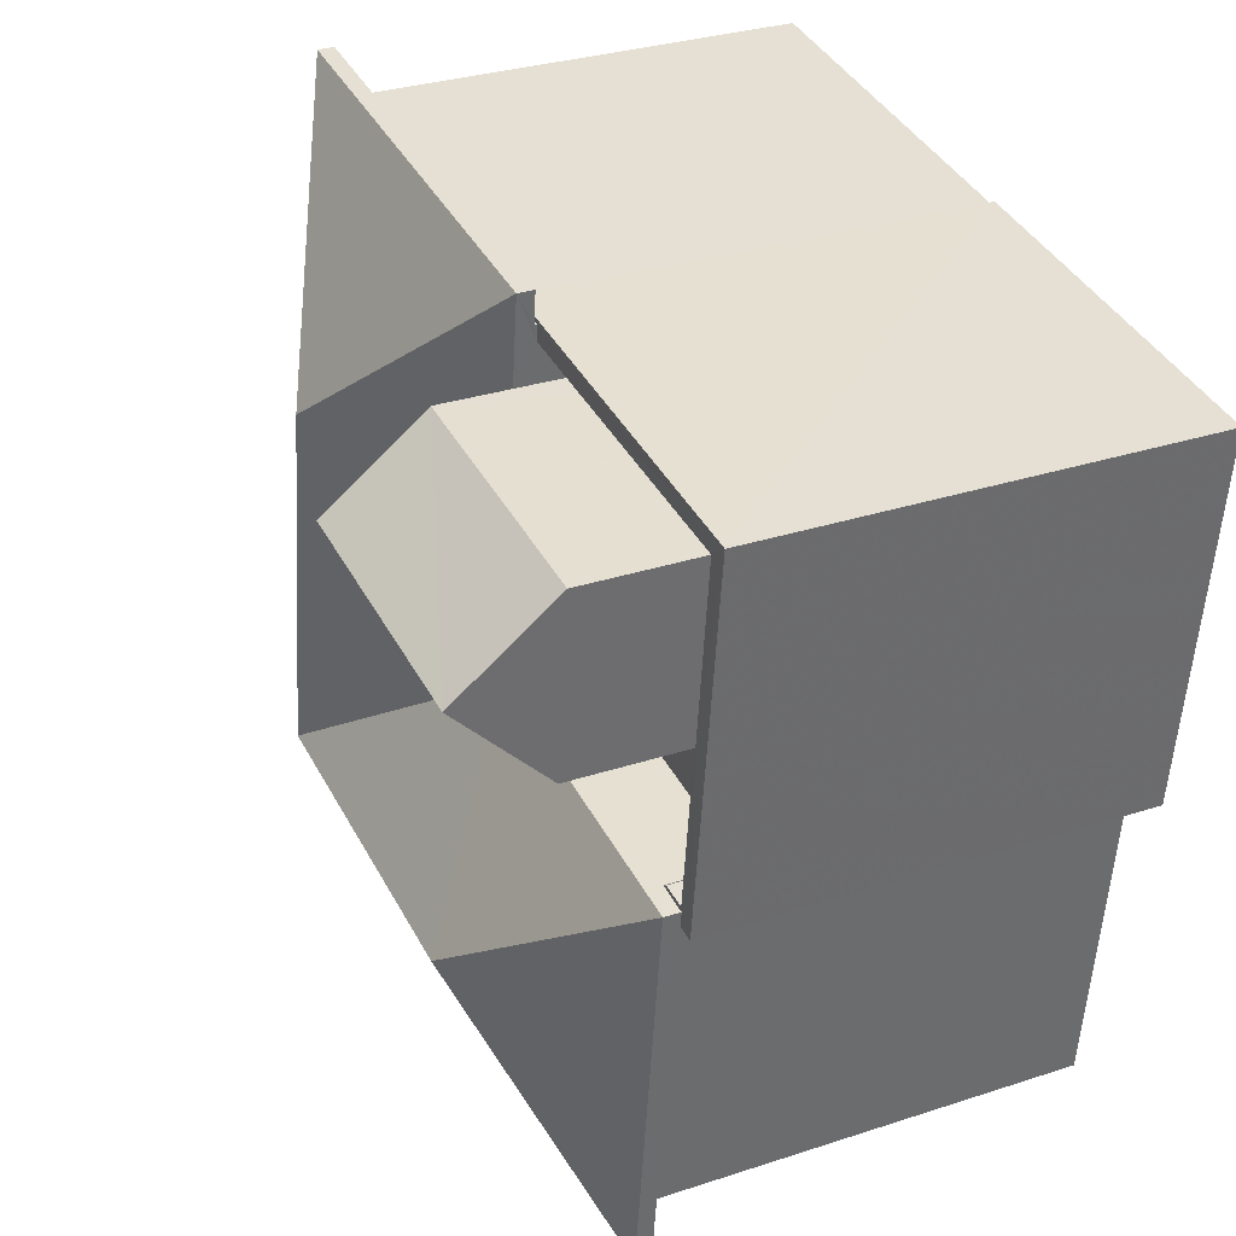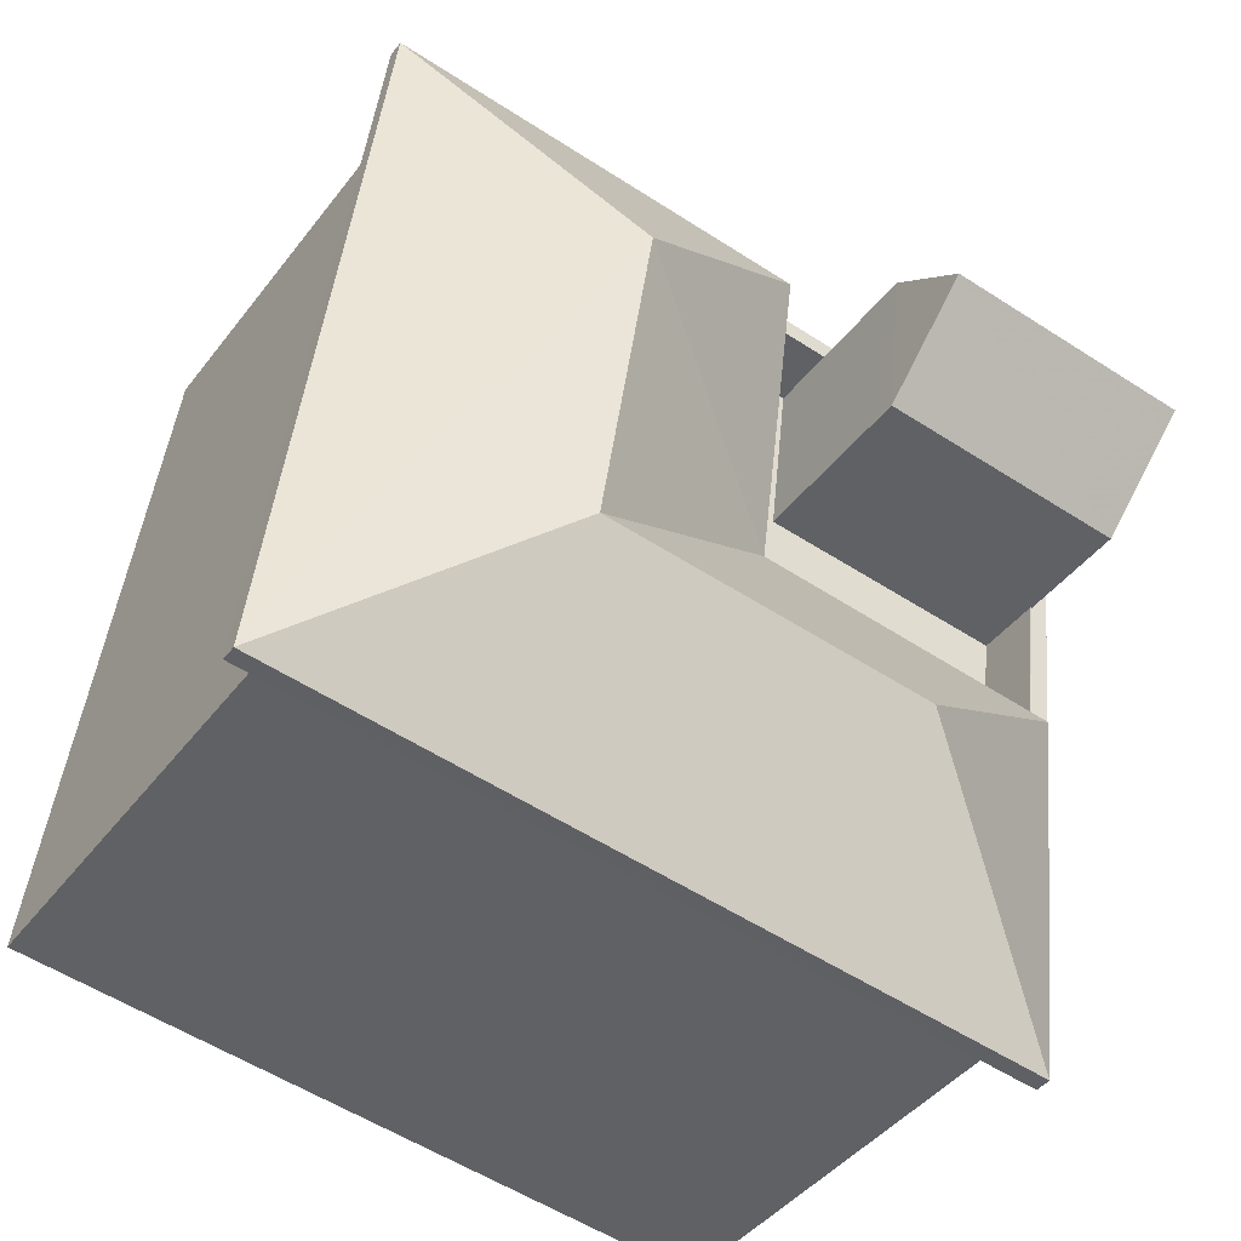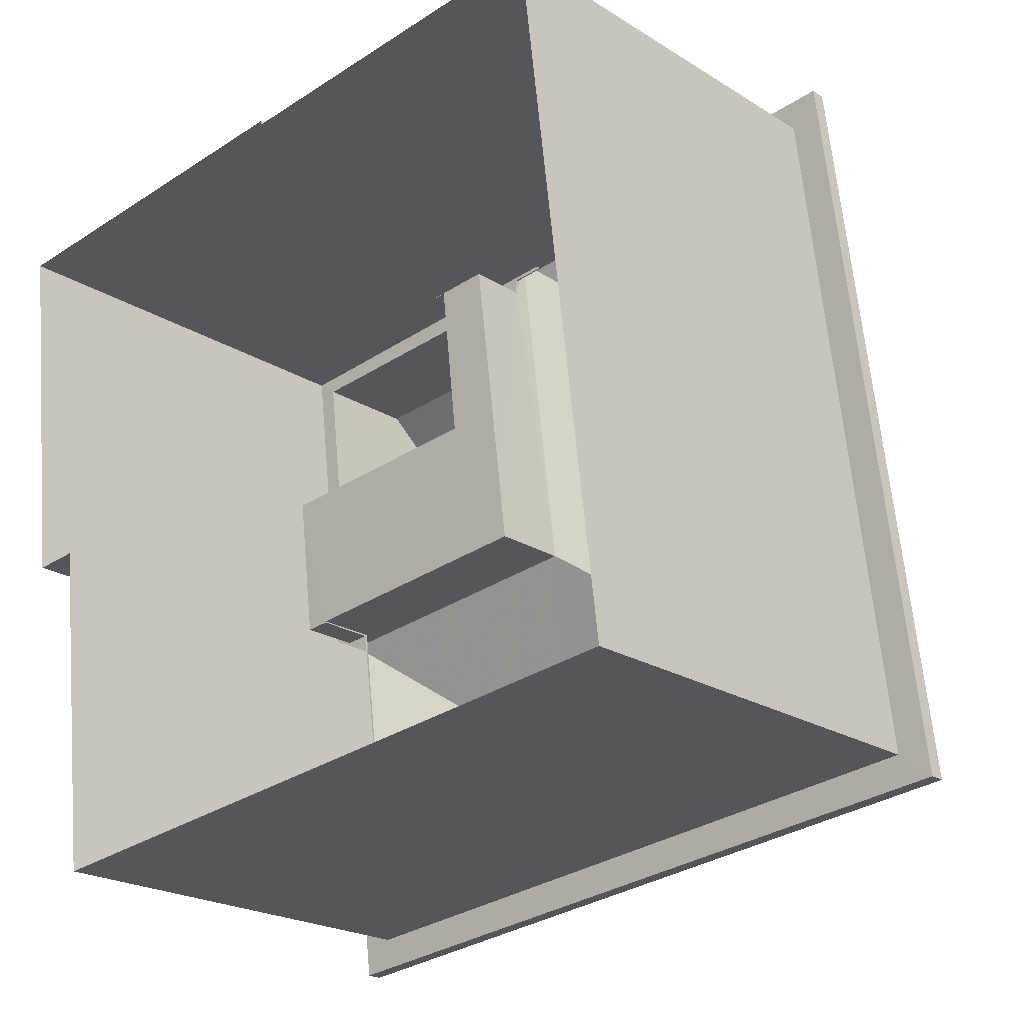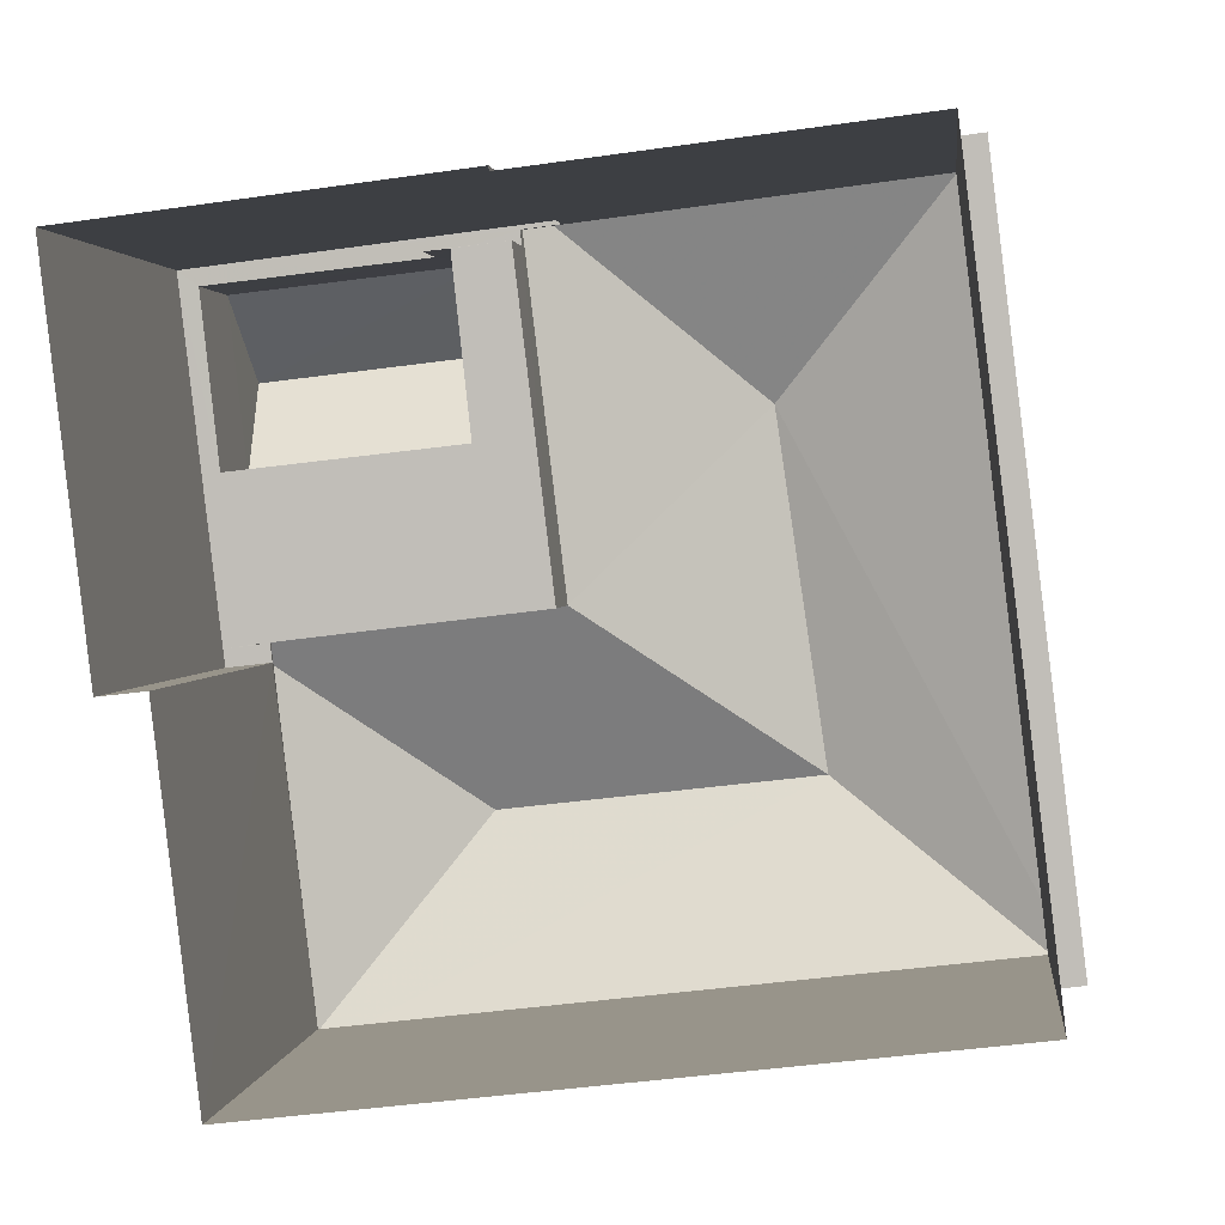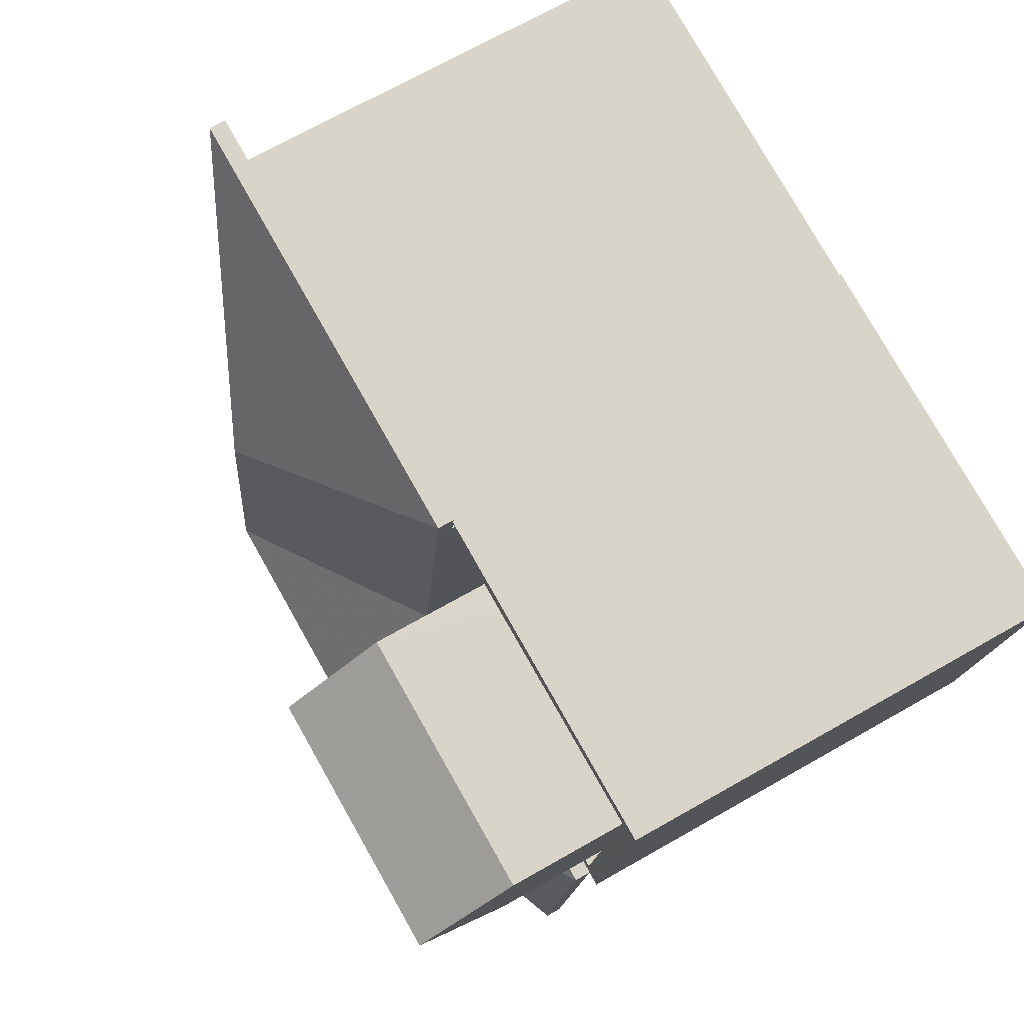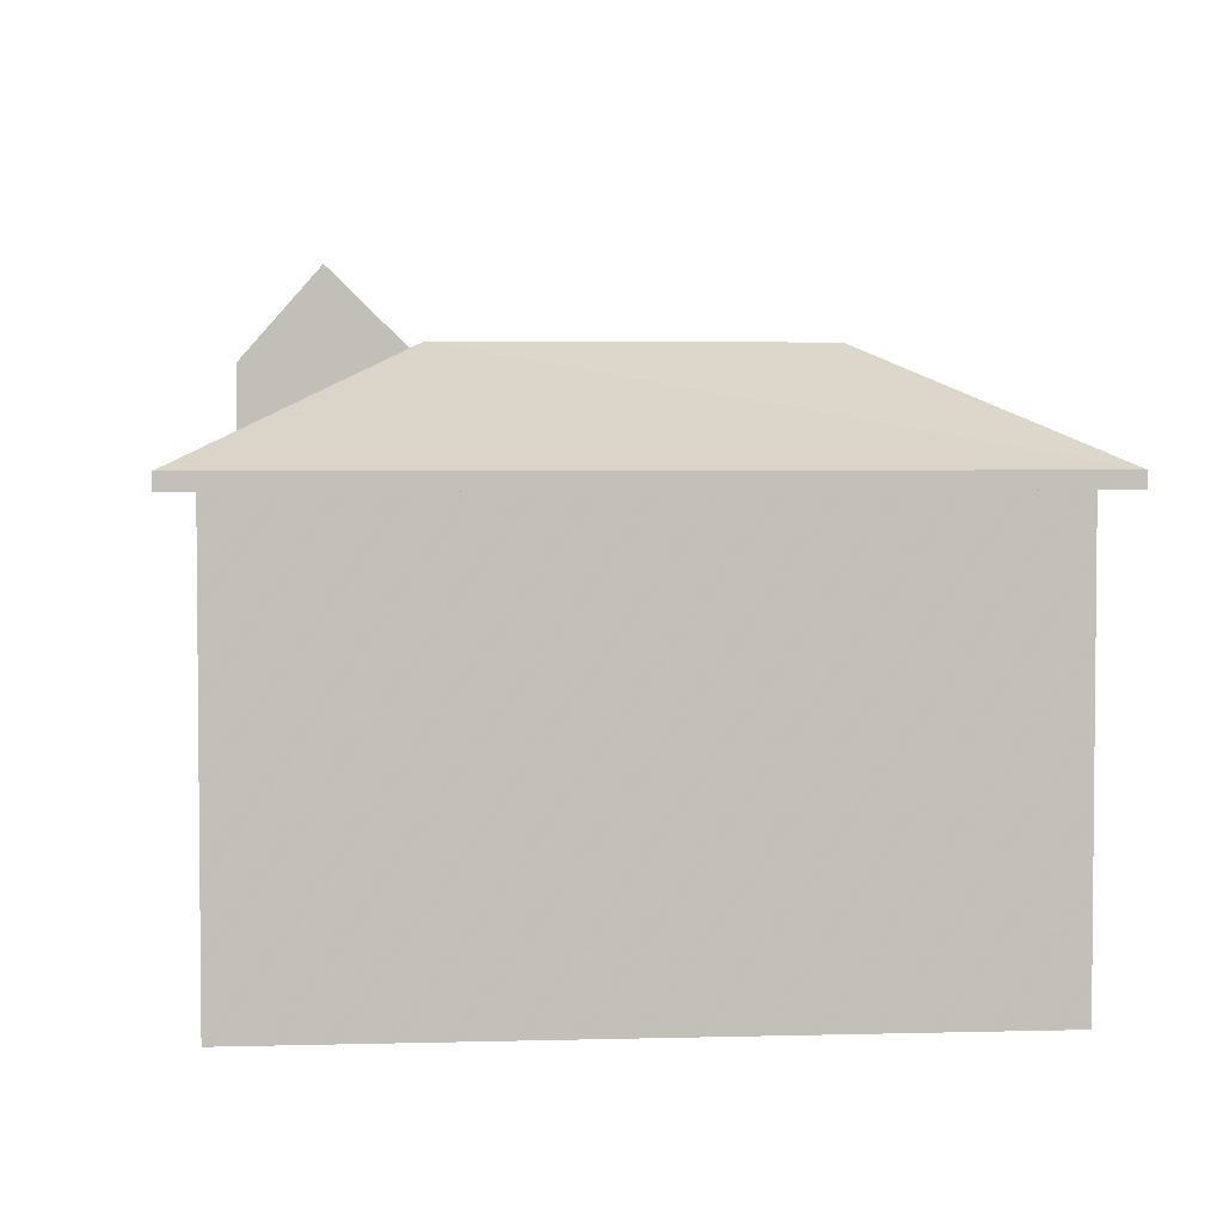
<metadata>
{"format":"obj","ext":"obj","renderer":"f3d","projection":"perspective","resolution":1024,"background":"white","views":[{"elev":30.9,"azim":64.8,"up":"+Y"},{"elev":-42.4,"azim":-34.0,"up":"+Y"},{"elev":-21.5,"azim":-137.9,"up":"+Y"},{"elev":2.0,"azim":-173.6,"up":"+Y"},{"elev":69.7,"azim":60.3,"up":"+Y"},{"elev":3.7,"azim":-102.2,"up":"+Z"}]}
</metadata>
<code>
v -8.939e+04 -9.892e+04 7.562
v -8.939e+04 -9.892e+04 7.562
v -8.939e+04 -9.893e+04 7.562
v -8.938e+04 -9.893e+04 7.561
v -8.938e+04 -9.893e+04 7.561
v -8.939e+04 -9.892e+04 7.562
v -8.938e+04 -9.892e+04 7.561
v -8.938e+04 -9.893e+04 7.561
v -8.939e+04 -9.892e+04 14.39
v -8.938e+04 -9.892e+04 14.39
v -8.939e+04 -9.892e+04 14.39
v -8.939e+04 -9.893e+04 14.39
v -8.939e+04 -9.893e+04 14.39
v -8.938e+04 -9.893e+04 14.38
v -8.938e+04 -9.892e+04 14.39
v -8.938e+04 -9.893e+04 14.38
v -8.938e+04 -9.893e+04 14.38
v -8.938e+04 -9.893e+04 14.38
v -8.938e+04 -9.892e+04 13.35
v -8.938e+04 -9.892e+04 13.35
v -8.938e+04 -9.892e+04 13.35
v -8.939e+04 -9.892e+04 13.35
v -8.938e+04 -9.892e+04 13.35
v -8.938e+04 -9.893e+04 13.34
v -8.938e+04 -9.892e+04 13.35
v -8.938e+04 -9.893e+04 13.34
v -8.938e+04 -9.893e+04 13.34
v -8.939e+04 -9.893e+04 16.29
v -8.938e+04 -9.893e+04 14.63
v -8.938e+04 -9.893e+04 16.29
v -8.939e+04 -9.892e+04 16.29
v -8.939e+04 -9.892e+04 14.64
v -8.939e+04 -9.893e+04 14.64
v -8.938e+04 -9.892e+04 16.09
v -8.938e+04 -9.892e+04 17.53
v -8.938e+04 -9.892e+04 17.53
v -8.938e+04 -9.892e+04 16.09
v -8.938e+04 -9.893e+04 14.63
v -8.938e+04 -9.892e+04 14.64
v -8.939e+04 -9.892e+04 14.64
v -8.938e+04 -9.892e+04 16.09
v -8.938e+04 -9.892e+04 16.09
v -8.939e+04 -9.892e+04 14.35
v -8.938e+04 -9.892e+04 14.35
v -8.939e+04 -9.892e+04 14.35
v -8.938e+04 -9.893e+04 14.34
v -8.938e+04 -9.893e+04 14.34
v -8.938e+04 -9.893e+04 14.34
v -8.938e+04 -9.893e+04 14.34
v -8.938e+04 -9.892e+04 14.35
v -8.938e+04 -9.892e+04 14.35
v -8.938e+04 -9.892e+04 14.35
v -8.938e+04 -9.892e+04 14.35
v -8.938e+04 -9.892e+04 14.35
v -8.938e+04 -9.892e+04 14.35
f 1 2 3
f 4 3 5
f 2 6 7
f 8 5 7
f 3 2 5
f 5 2 7
f 9 10 11
f 9 12 13
f 13 12 14
f 11 10 15
f 16 17 14
f 16 18 17
f 12 16 14
f 9 11 12
f 19 20 21
f 20 22 23
f 23 24 25
f 25 24 26
f 21 20 23
f 26 24 27
f 23 22 24
f 28 29 30
f 31 28 32
f 28 33 29
f 34 35 36
f 37 34 36
f 32 30 38
f 28 30 32
f 39 31 32
f 31 40 33
f 41 36 35
f 42 41 35
f 43 44 45
f 46 47 48
f 49 46 48
f 44 50 51
f 45 44 52
f 53 47 52
f 54 48 53
f 51 55 52
f 55 53 52
f 48 47 53
f 44 51 52
f 31 33 28
f 40 31 39
f 38 30 29
f 46 8 47
f 46 5 8
f 35 34 42
f 54 26 48
f 54 25 26
f 20 50 22
f 10 39 15
f 44 15 50
f 22 50 32
f 50 39 32
f 15 39 50
f 40 9 13
f 33 40 13
f 16 3 4
f 16 12 3
f 21 42 34
f 21 23 42
f 2 45 6
f 2 43 45
f 54 42 23
f 23 25 54
f 41 42 54
f 53 41 54
f 33 13 14
f 29 33 14
f 12 1 3
f 12 11 1
f 40 10 9
f 40 39 10
f 49 48 26
f 27 49 26
f 17 29 14
f 17 38 29
f 47 8 7
f 52 47 7
f 17 18 38
f 38 18 32
f 32 18 22
f 18 24 22
f 53 37 41
f 53 55 37
f 15 43 11
f 11 43 1
f 15 44 43
f 1 43 2
f 27 24 49
f 5 46 4
f 24 18 49
f 4 46 16
f 46 18 16
f 49 18 46
f 6 45 52
f 7 6 52
f 20 19 51
f 50 20 51
f 37 55 51
f 37 51 34
f 51 21 34
f 51 19 21
f 36 41 37

</code>
